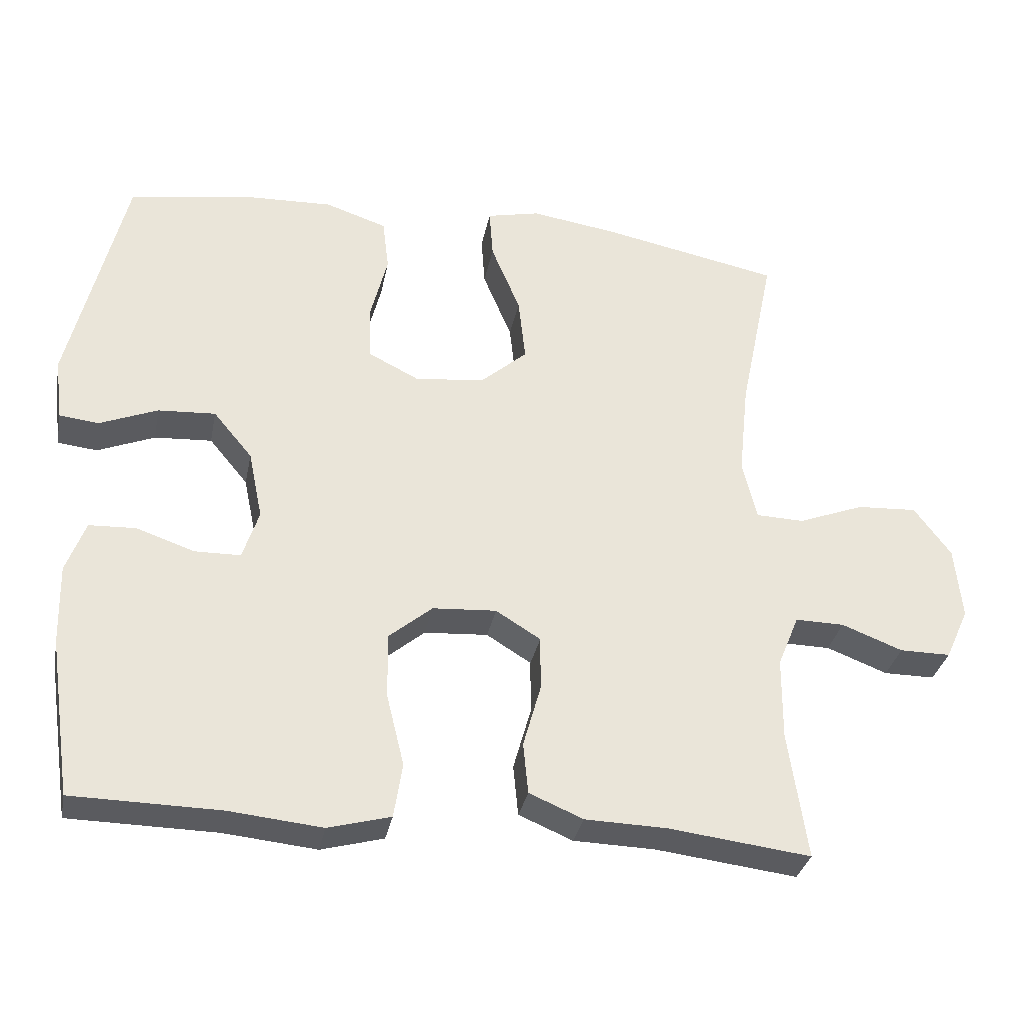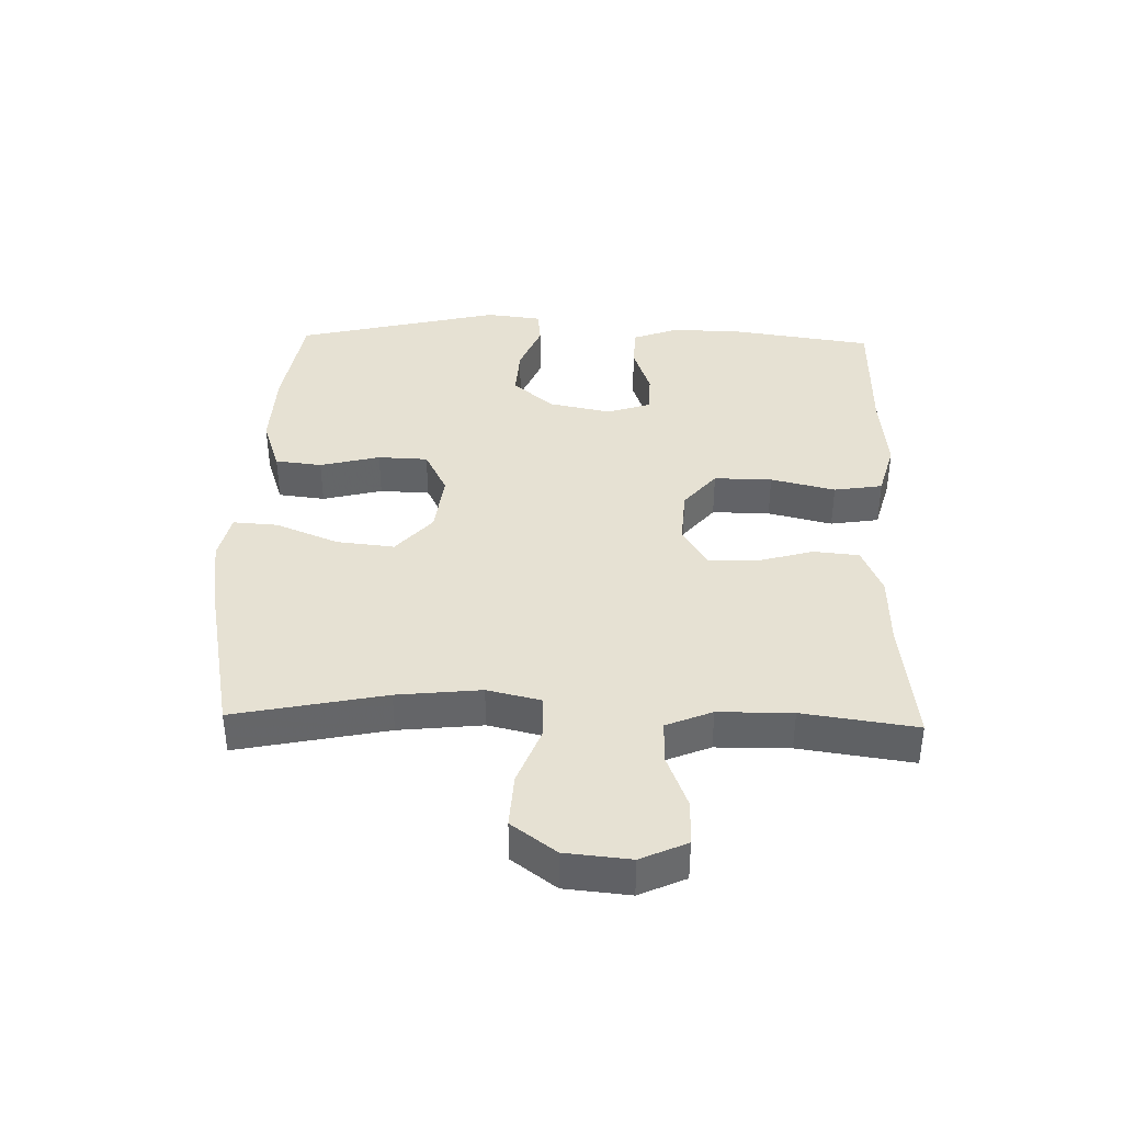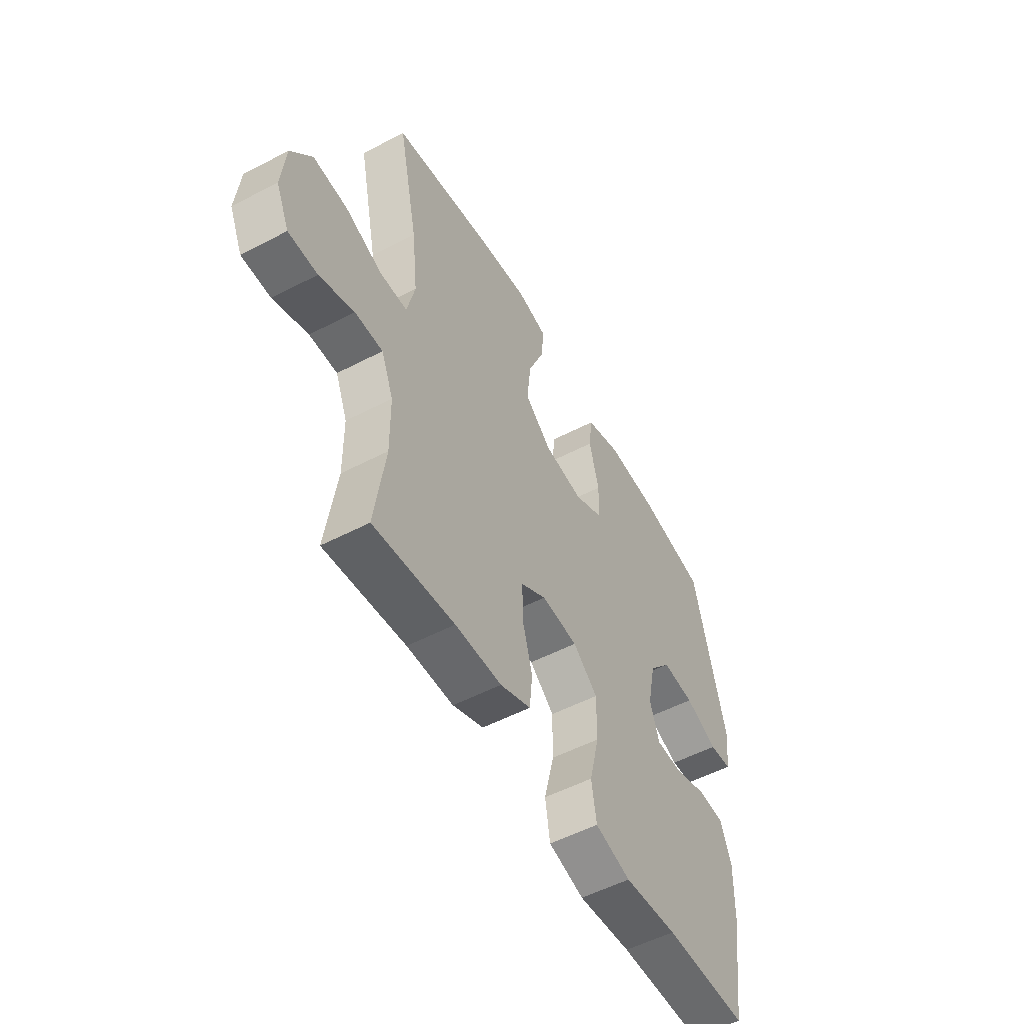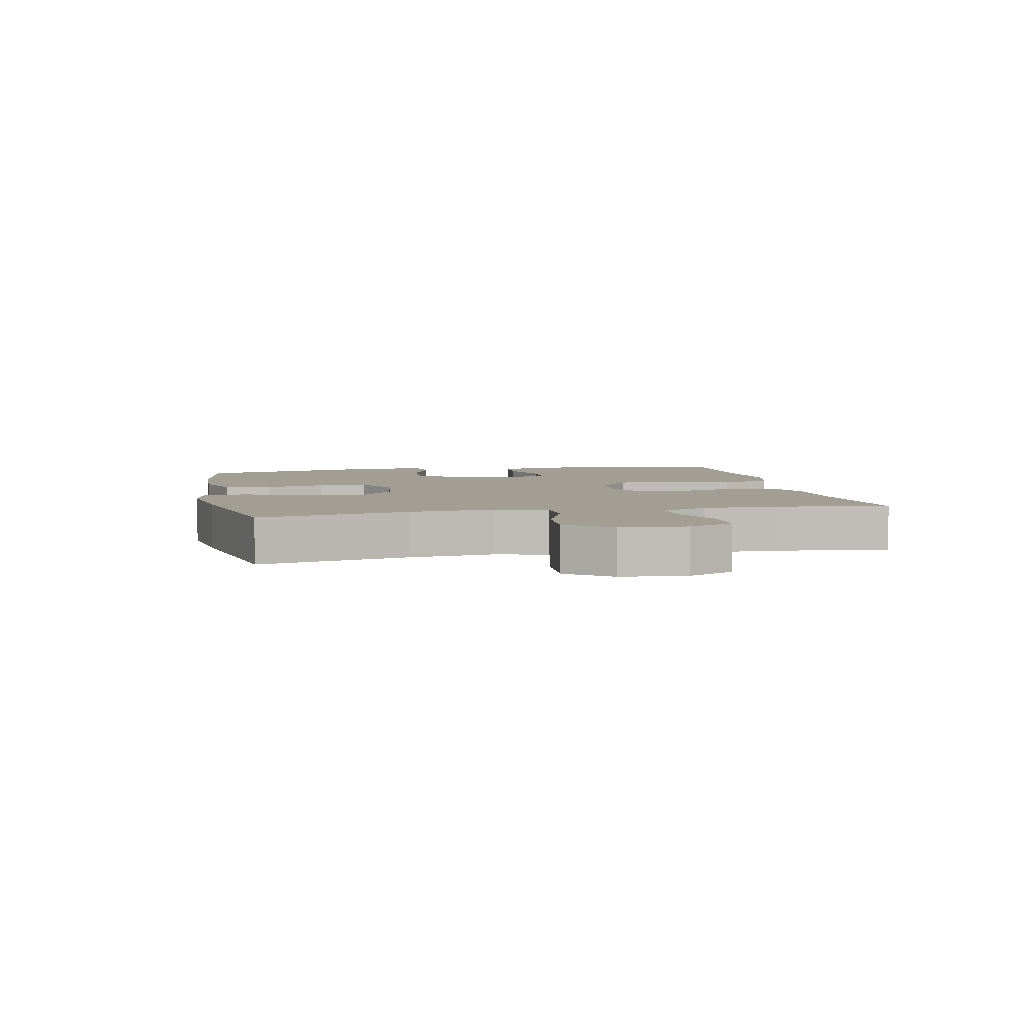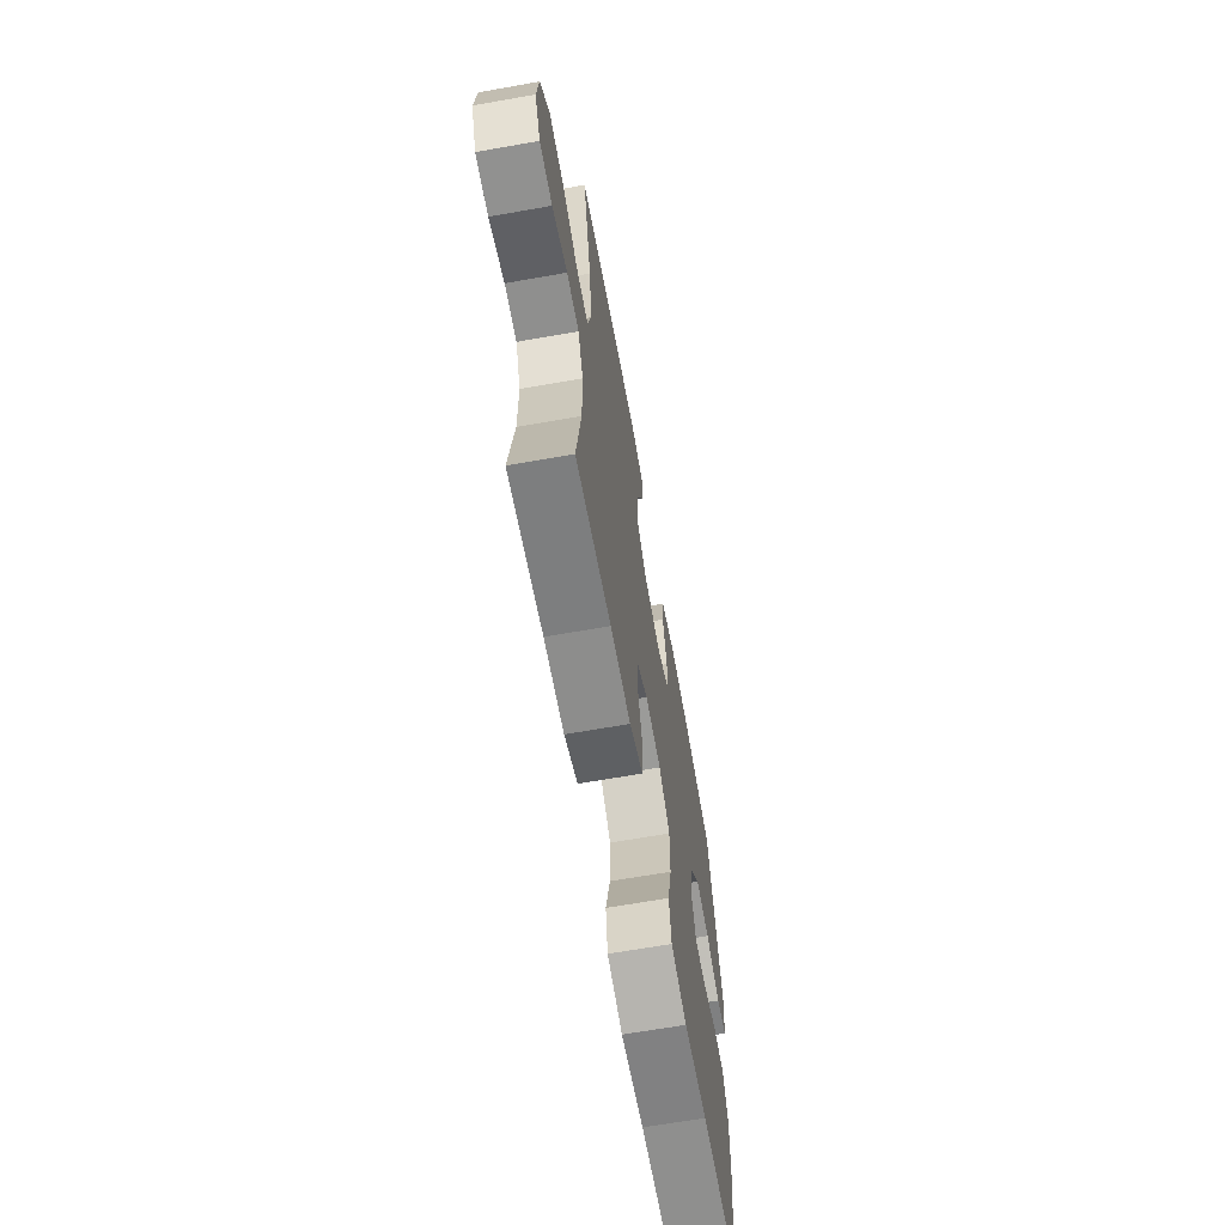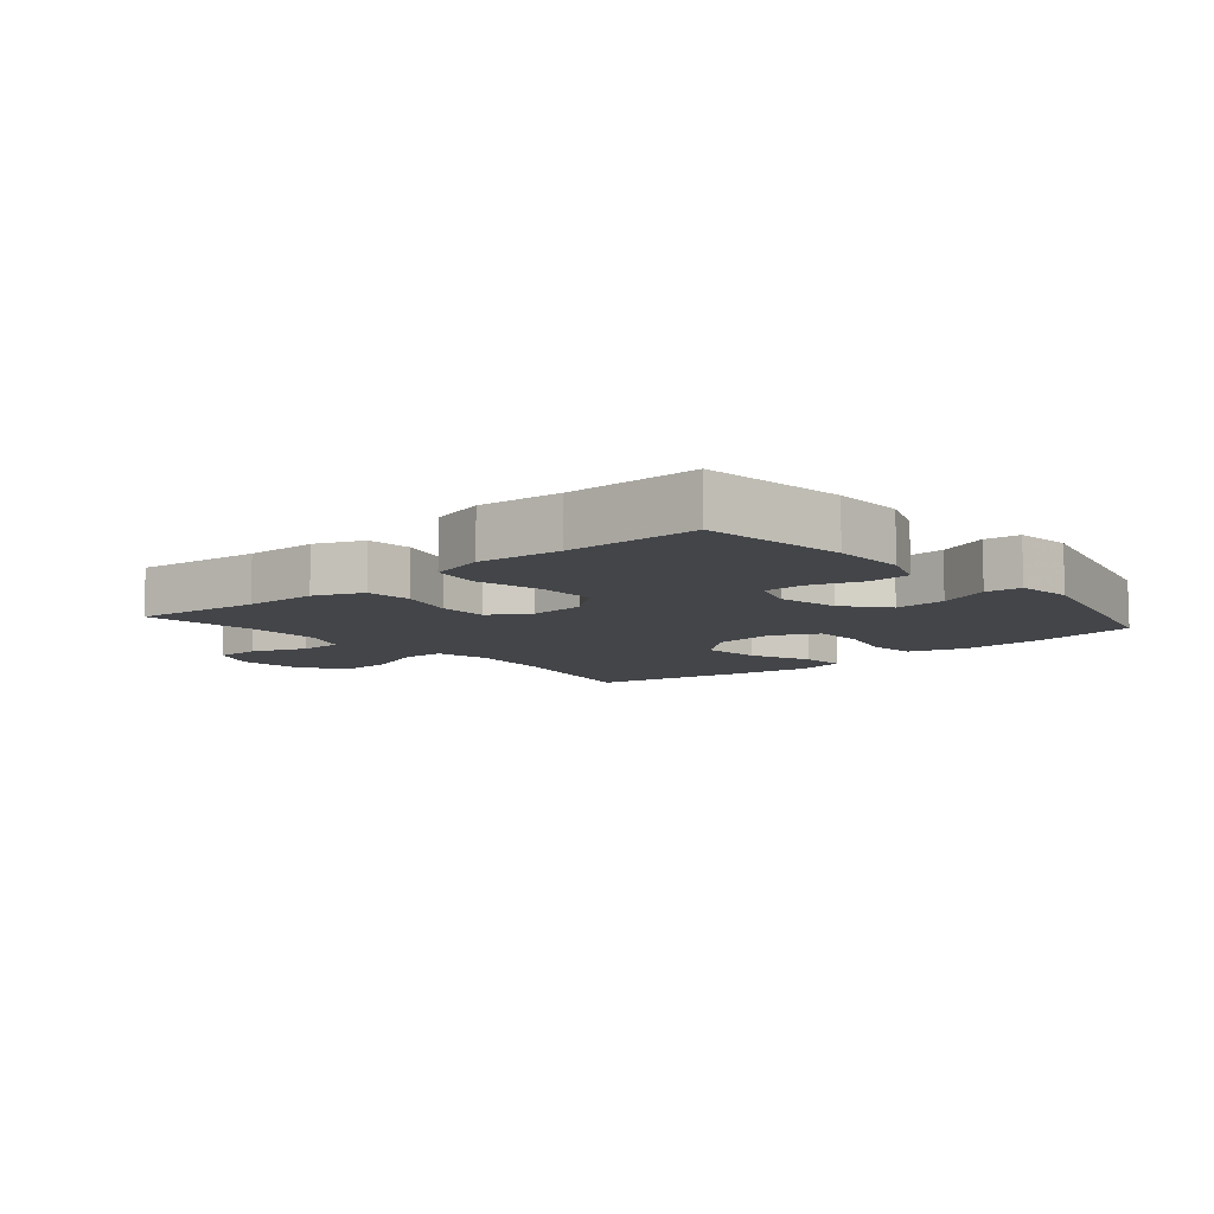
<metadata>
{"format":"obj","ext":"obj","renderer":"f3d","projection":"perspective","resolution":1024,"background":"white","views":[{"elev":-32.6,"azim":-11.0,"up":"+Z"},{"elev":38.8,"azim":91.5,"up":"+Y"},{"elev":-53.6,"azim":119.1,"up":"+Z"},{"elev":5.0,"azim":78.3,"up":"+Y"},{"elev":-65.9,"azim":100.1,"up":"+Z"},{"elev":-8.9,"azim":-139.4,"up":"+Y"}]}
</metadata>
<code>
v 0.5 0.07 -0.5
v 0.3 0.07 -0.476
v 0.185 0.07 -0.473
v 0.109 0.07 -0.441
v 0.102 0.07 -0.369
v 0.127 0.07 -0.28
v 0.127 0.07 -0.203
v 0.064 0.07 -0.164
v -0.026 0.07 -0.17
v -0.087 0.07 -0.221
v -0.086 0.07 -0.313
v -0.061 0.07 -0.415
v -0.073 0.07 -0.492
v -0.161 0.07 -0.516
v -0.292 0.07 -0.503
v -0.5 0.07 -0.5
v -0.533 0.07 -0.277
v -0.536 0.07 -0.164
v -0.509 0.07 -0.091
v -0.443 0.07 -0.088
v -0.361 0.07 -0.116
v -0.297 0.07 -0.115
v -0.274 0.07 -0.045
v -0.294 0.07 0.052
v -0.349 0.07 0.118
v -0.43 0.07 0.113
v -0.511 0.07 0.08
v -0.567 0.07 0.086
v -0.578 0.07 0.174
v -0.5 0.07 0.5
v -0.332 0.07 0.528
v -0.203 0.07 0.533
v -0.116 0.07 0.504
v -0.107 0.07 0.43
v -0.131 0.07 0.335
v -0.128 0.07 0.256
v -0.056 0.07 0.22
v 0.042 0.07 0.232
v 0.107 0.07 0.289
v 0.097 0.07 0.381
v 0.056 0.07 0.48
v 0.051 0.07 0.551
v 0.126 0.07 0.568
v 0.248 0.07 0.55
v 0.5 0.07 0.5
v 0.451 0.07 0.261
v 0.437 0.07 0.128
v 0.457 0.07 0.043
v 0.525 0.07 0.041
v 0.618 0.07 0.077
v 0.703 0.07 0.082
v 0.755 0.07 0.012
v 0.765 0.07 -0.091
v 0.732 0.07 -0.164
v 0.66 0.07 -0.164
v 0.574 0.07 -0.131
v 0.505 0.07 -0.13
v 0.475 0.07 -0.203
v 0.474 0.07 -0.32
v 0.5 0 -0.5
v 0.3 0 -0.476
v 0.185 0 -0.473
v 0.109 0 -0.441
v 0.102 0 -0.369
v 0.127 0 -0.28
v 0.127 0 -0.203
v 0.064 0 -0.164
v -0.026 0 -0.17
v -0.087 0 -0.221
v -0.086 0 -0.313
v -0.061 0 -0.415
v -0.073 0 -0.492
v -0.161 0 -0.516
v -0.292 0 -0.503
v -0.5 0 -0.5
v -0.533 0 -0.277
v -0.536 0 -0.164
v -0.509 0 -0.091
v -0.443 0 -0.088
v -0.361 0 -0.116
v -0.297 0 -0.115
v -0.274 0 -0.045
v -0.294 0 0.052
v -0.349 0 0.118
v -0.43 0 0.113
v -0.511 0 0.08
v -0.567 0 0.086
v -0.578 0 0.174
v -0.5 0 0.5
v -0.332 0 0.528
v -0.203 0 0.533
v -0.116 0 0.504
v -0.107 0 0.43
v -0.131 0 0.335
v -0.128 0 0.256
v -0.056 0 0.22
v 0.042 0 0.232
v 0.107 0 0.289
v 0.097 0 0.381
v 0.056 0 0.48
v 0.051 0 0.551
v 0.126 0 0.568
v 0.248 0 0.55
v 0.5 0 0.5
v 0.451 0 0.261
v 0.437 0 0.128
v 0.457 0 0.043
v 0.525 0 0.041
v 0.618 0 0.077
v 0.703 0 0.082
v 0.755 0 0.012
v 0.765 0 -0.091
v 0.732 0 -0.164
v 0.66 0 -0.164
v 0.574 0 -0.131
v 0.505 0 -0.13
v 0.475 0 -0.203
v 0.474 0 -0.32
f 53 54 55 56
f 53 56 57
f 52 53 57
f 49 50 51 52
f 48 49 52 57
f 43 44 45 46
f 43 46 47
f 40 41 42 43
f 39 40 43 47
f 38 39 47 48
f 32 33 34 35
f 32 35 36
f 31 32 36
f 30 31 36
f 29 30 36
f 26 27 28 29
f 25 26 29 36
f 24 25 36 37
f 18 19 20 21
f 18 21 22
f 15 16 17 18
f 15 18 22
f 14 15 22 23
f 11 12 13 14
f 10 11 14 23
f 3 4 5 6
f 2 3 6 7
f 59 1 2 7
f 58 59 7 8
f 57 58 8
f 48 57 8 9
f 38 48 9
f 23 24 37 38
f 9 10 23 38
f 115 114 113 112
f 116 115 112
f 116 112 111
f 111 110 109 108
f 116 111 108 107
f 105 104 103 102
f 106 105 102
f 102 101 100 99
f 106 102 99 98
f 107 106 98 97
f 94 93 92 91
f 95 94 91
f 95 91 90
f 95 90 89
f 95 89 88
f 88 87 86 85
f 95 88 85 84
f 96 95 84 83
f 80 79 78 77
f 81 80 77
f 77 76 75 74
f 81 77 74
f 82 81 74 73
f 73 72 71 70
f 82 73 70 69
f 65 64 63 62
f 66 65 62 61
f 66 61 60 118
f 67 66 118 117
f 67 117 116
f 68 67 116 107
f 68 107 97
f 97 96 83 82
f 97 82 69 68
f 1 60 61 2
f 2 61 62 3
f 3 62 63 4
f 4 63 64 5
f 5 64 65 6
f 6 65 66 7
f 7 66 67 8
f 8 67 68 9
f 9 68 69 10
f 10 69 70 11
f 11 70 71 12
f 12 71 72 13
f 13 72 73 14
f 14 73 74 15
f 15 74 75 16
f 16 75 76 17
f 17 76 77 18
f 18 77 78 19
f 19 78 79 20
f 20 79 80 21
f 21 80 81 22
f 22 81 82 23
f 23 82 83 24
f 24 83 84 25
f 25 84 85 26
f 26 85 86 27
f 27 86 87 28
f 28 87 88 29
f 29 88 89 30
f 30 89 90 31
f 31 90 91 32
f 32 91 92 33
f 33 92 93 34
f 34 93 94 35
f 35 94 95 36
f 36 95 96 37
f 37 96 97 38
f 38 97 98 39
f 39 98 99 40
f 40 99 100 41
f 41 100 101 42
f 42 101 102 43
f 43 102 103 44
f 44 103 104 45
f 45 104 105 46
f 46 105 106 47
f 47 106 107 48
f 48 107 108 49
f 49 108 109 50
f 50 109 110 51
f 51 110 111 52
f 52 111 112 53
f 53 112 113 54
f 54 113 114 55
f 55 114 115 56
f 56 115 116 57
f 57 116 117 58
f 58 117 118 59
f 59 118 60 1

</code>
